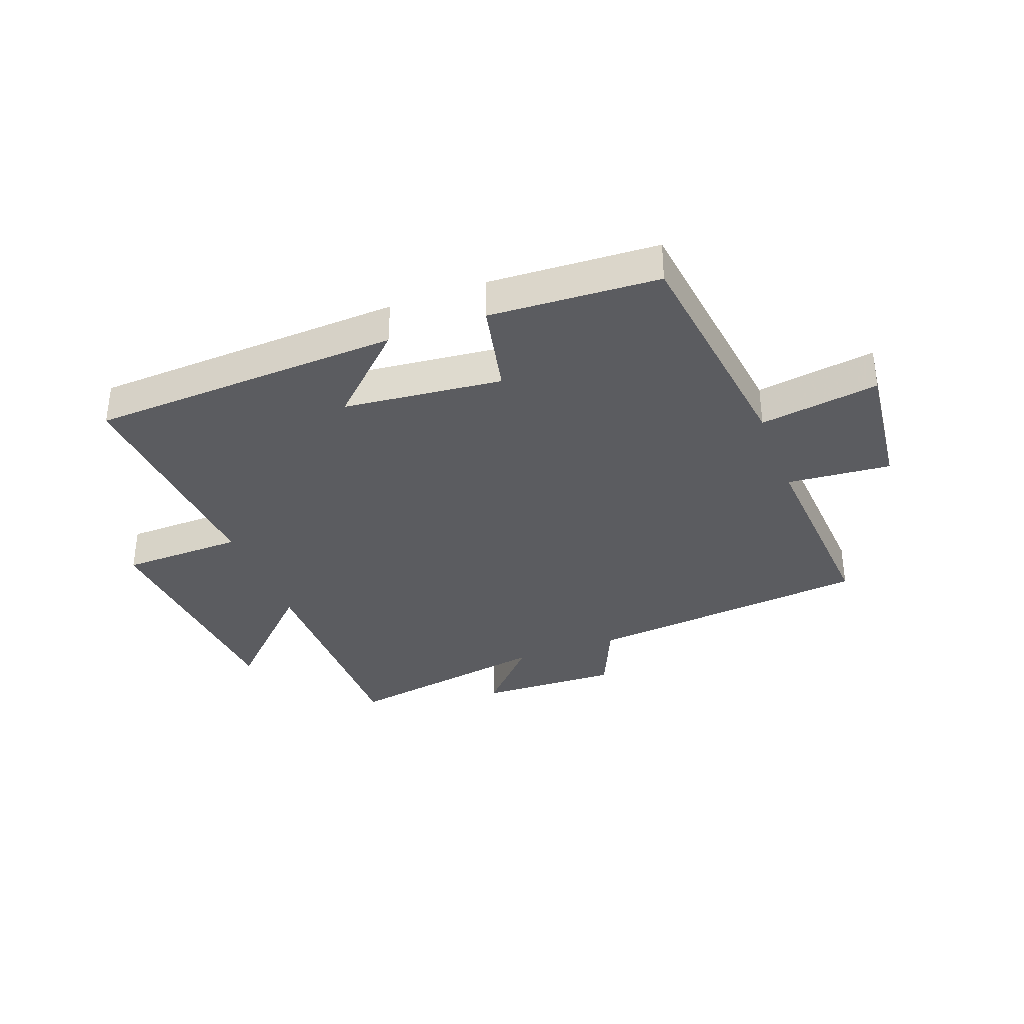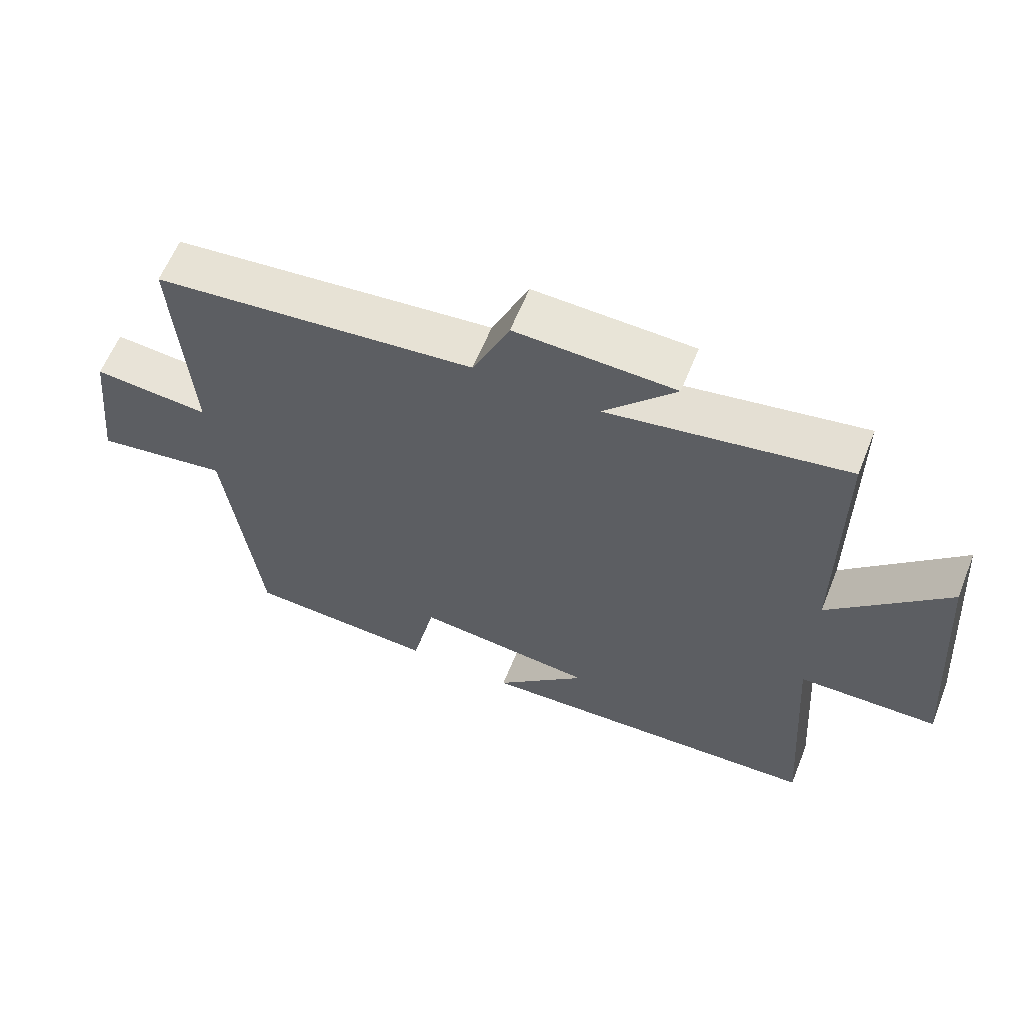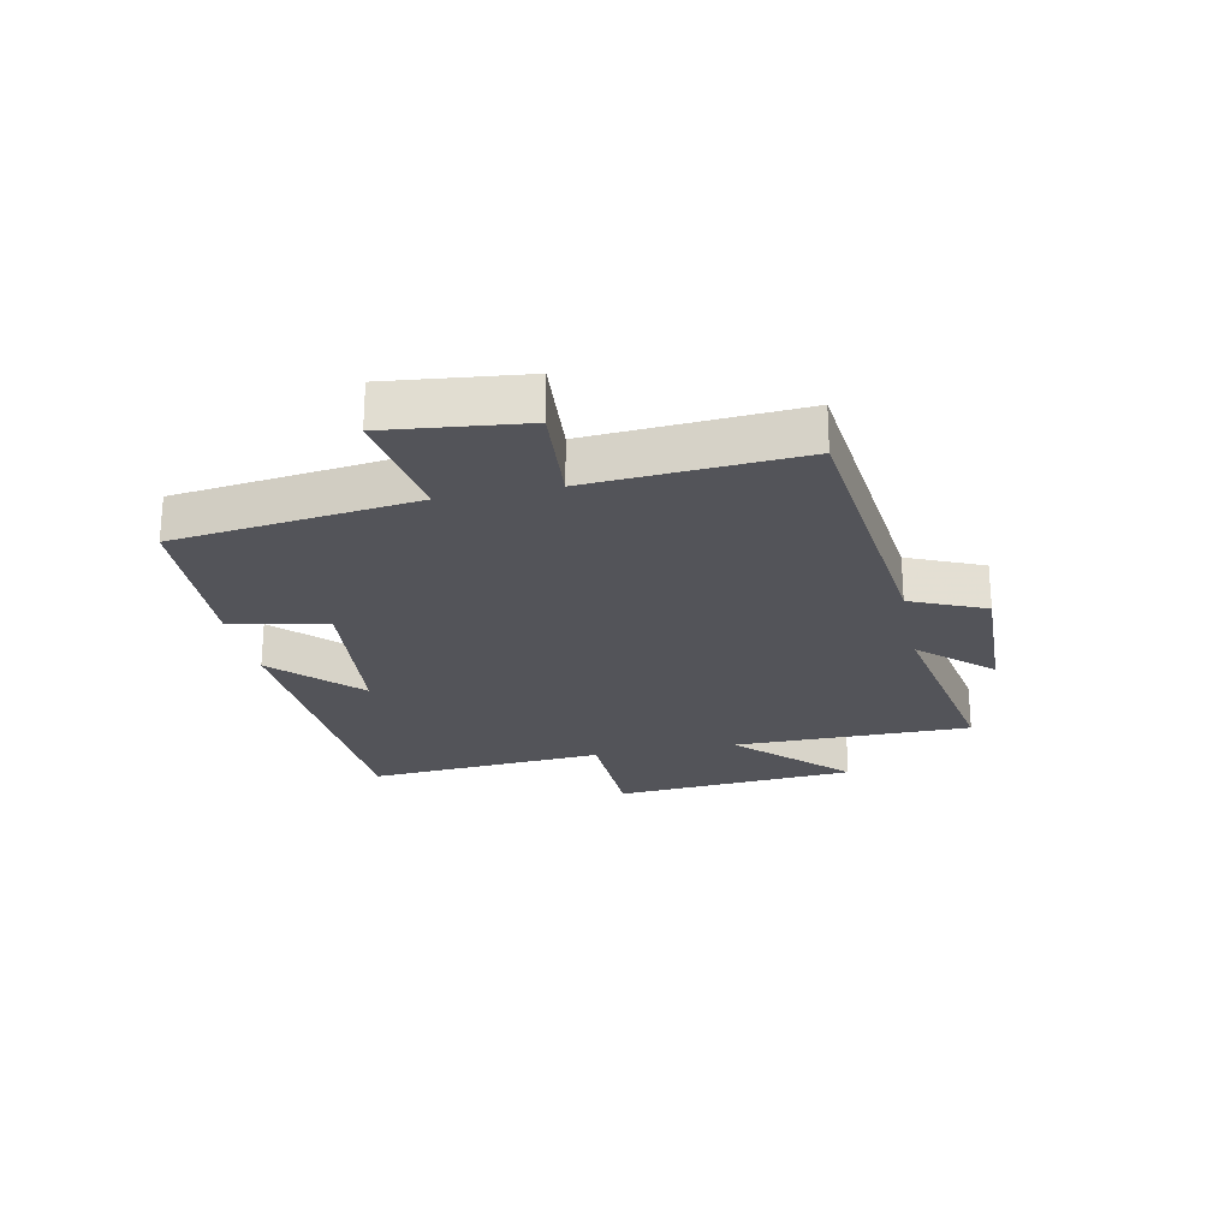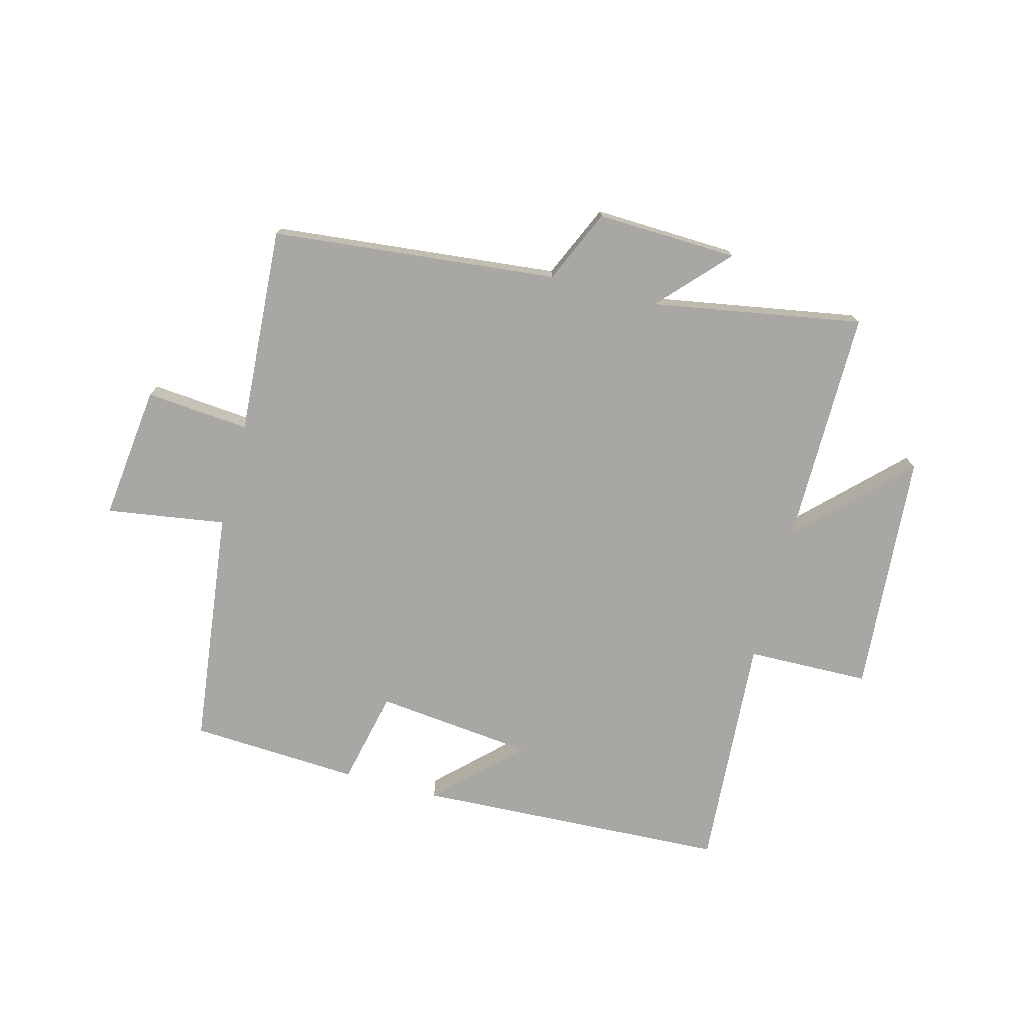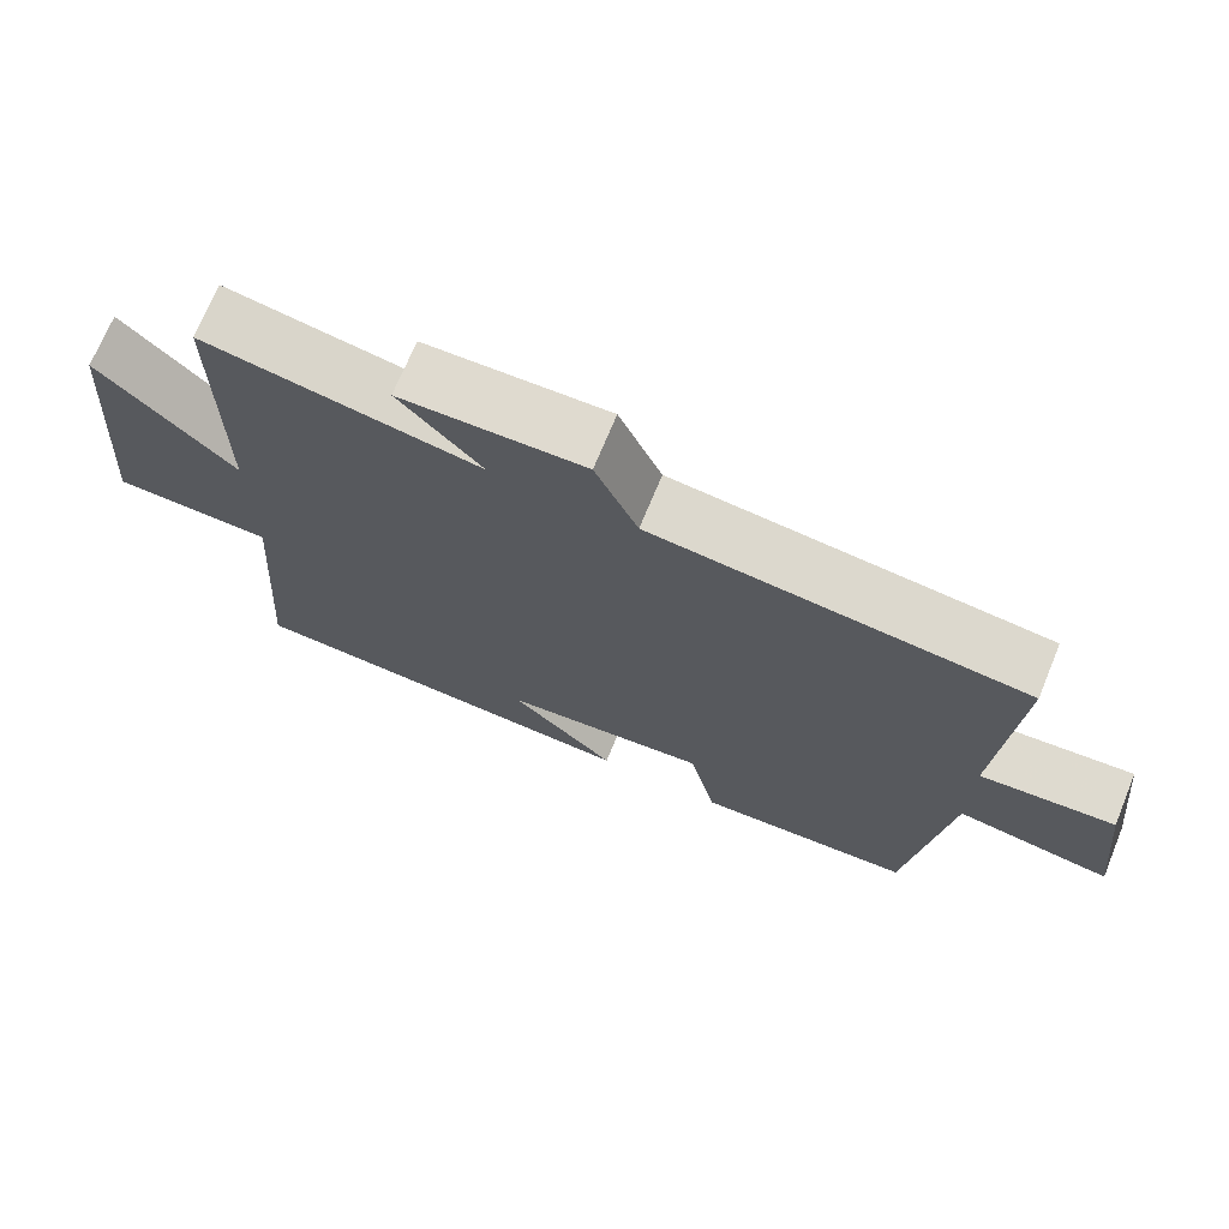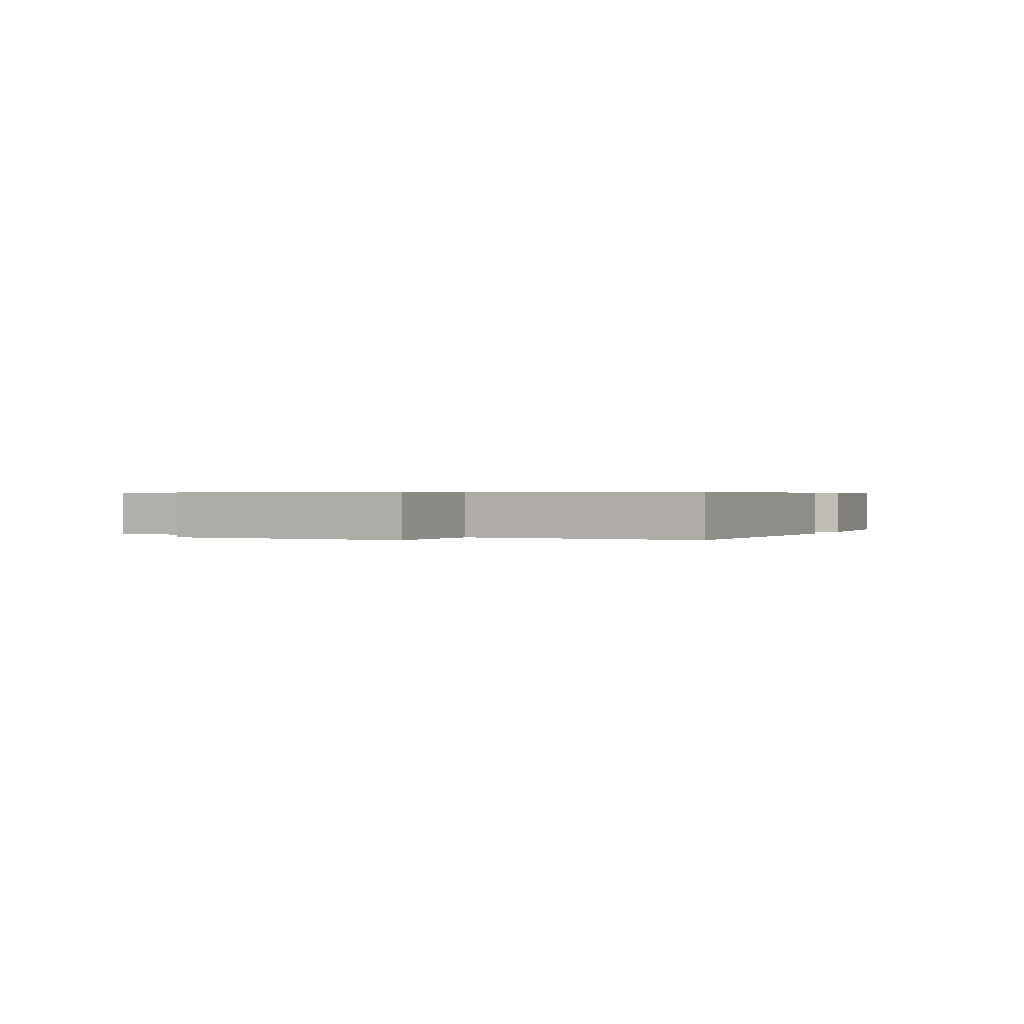
<metadata>
{"format":"obj","ext":"obj","renderer":"f3d","projection":"perspective","resolution":1024,"background":"white","views":[{"elev":-34.9,"azim":-159.4,"up":"+Y"},{"elev":61.3,"azim":21.9,"up":"+Z"},{"elev":-23.7,"azim":-78.2,"up":"+Y"},{"elev":-74.7,"azim":-14.9,"up":"+Y"},{"elev":71.0,"azim":-157.6,"up":"+Z"},{"elev":0.5,"azim":113.6,"up":"+Y"}]}
</metadata>
<code>
v 0.528 0.07 -0.474
v 0.001 0.07 -0.5
v 0.138 0.07 -0.368
v -0.13 0.07 -0.34
v -0.165 0.07 -0.5
v -0.45 0.07 -0.485
v -0.5 0.07 -0.082
v -0.701 0.07 -0.113
v -0.675 0.07 0.115
v -0.5 0.07 0.1
v -0.523 0.07 0.45
v -0.041 0.07 0.5
v 0.014 0.07 0.624
v 0.252 0.07 0.616
v 0.145 0.07 0.5
v 0.5 0.07 0.562
v 0.5 0.07 0.164
v 0.675 0.07 0.337
v 0.707 0.07 -0.071
v 0.5 0.07 -0.076
v 0.528 0 -0.474
v 0.001 0 -0.5
v 0.138 0 -0.368
v -0.13 0 -0.34
v -0.165 0 -0.5
v -0.45 0 -0.485
v -0.5 0 -0.082
v -0.701 0 -0.113
v -0.675 0 0.115
v -0.5 0 0.1
v -0.523 0 0.45
v -0.041 0 0.5
v 0.014 0 0.624
v 0.252 0 0.616
v 0.145 0 0.5
v 0.5 0 0.562
v 0.5 0 0.164
v 0.675 0 0.337
v 0.707 0 -0.071
v 0.5 0 -0.076
f 17 18 19 20
f 15 16 17
f 15 17 20
f 12 13 14 15
f 15 20 1
f 12 15 1
f 11 12 1
f 10 11 1
f 7 8 9 10
f 6 7 10
f 5 6 10
f 4 5 10
f 3 4 10
f 1 2 3
f 1 3 10
f 40 39 38 37
f 37 36 35
f 40 37 35
f 35 34 33 32
f 21 40 35
f 21 35 32
f 21 32 31
f 21 31 30
f 30 29 28 27
f 30 27 26
f 30 26 25
f 30 25 24
f 30 24 23
f 23 22 21
f 30 23 21
f 1 21 22 2
f 2 22 23 3
f 3 23 24 4
f 4 24 25 5
f 5 25 26 6
f 6 26 27 7
f 7 27 28 8
f 8 28 29 9
f 9 29 30 10
f 10 30 31 11
f 11 31 32 12
f 12 32 33 13
f 13 33 34 14
f 14 34 35 15
f 15 35 36 16
f 16 36 37 17
f 17 37 38 18
f 18 38 39 19
f 19 39 40 20
f 20 40 21 1

</code>
